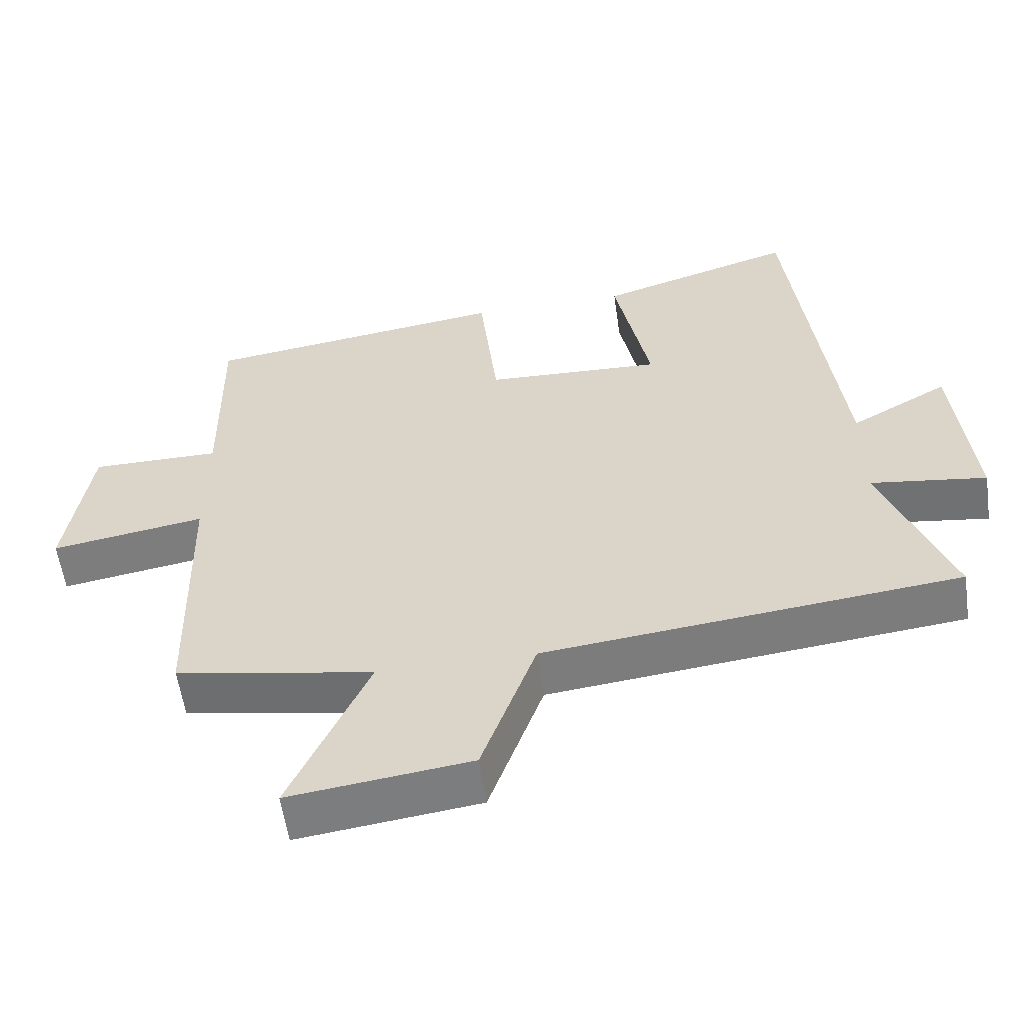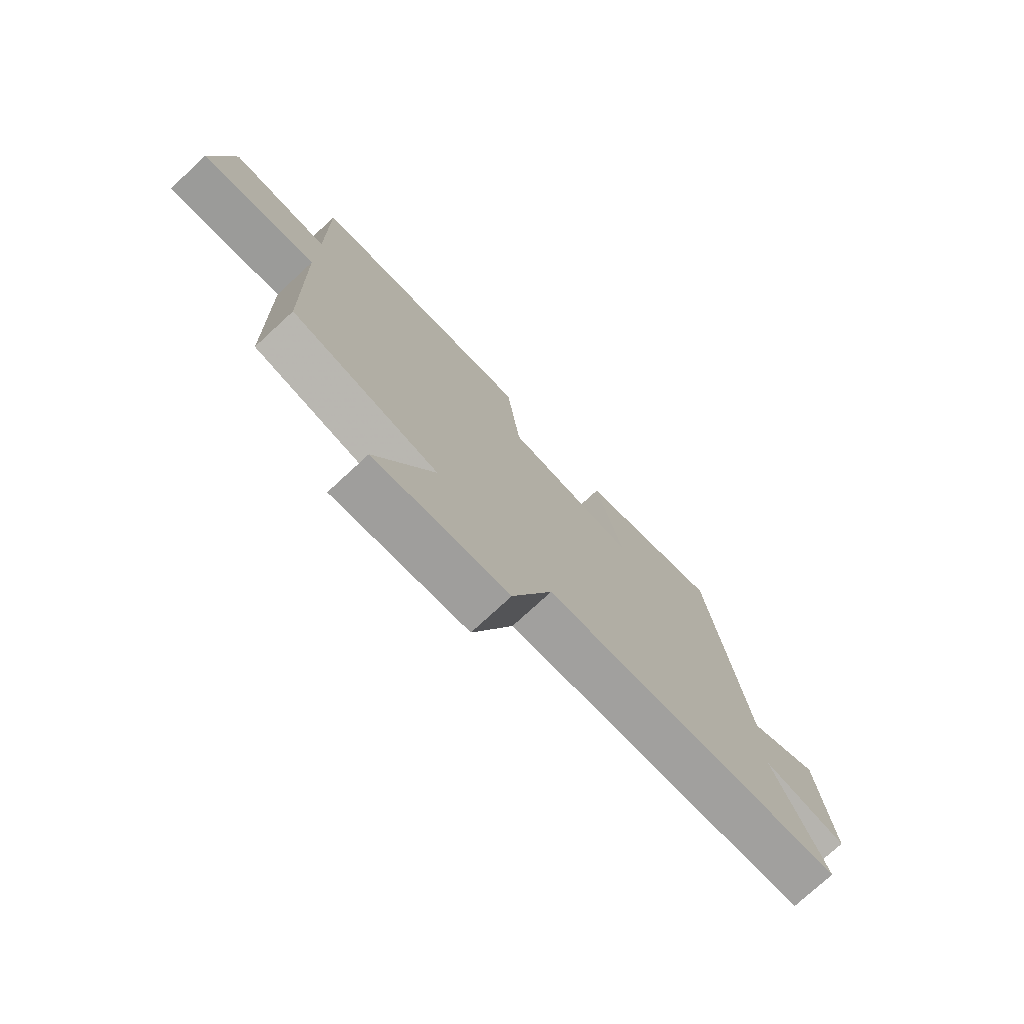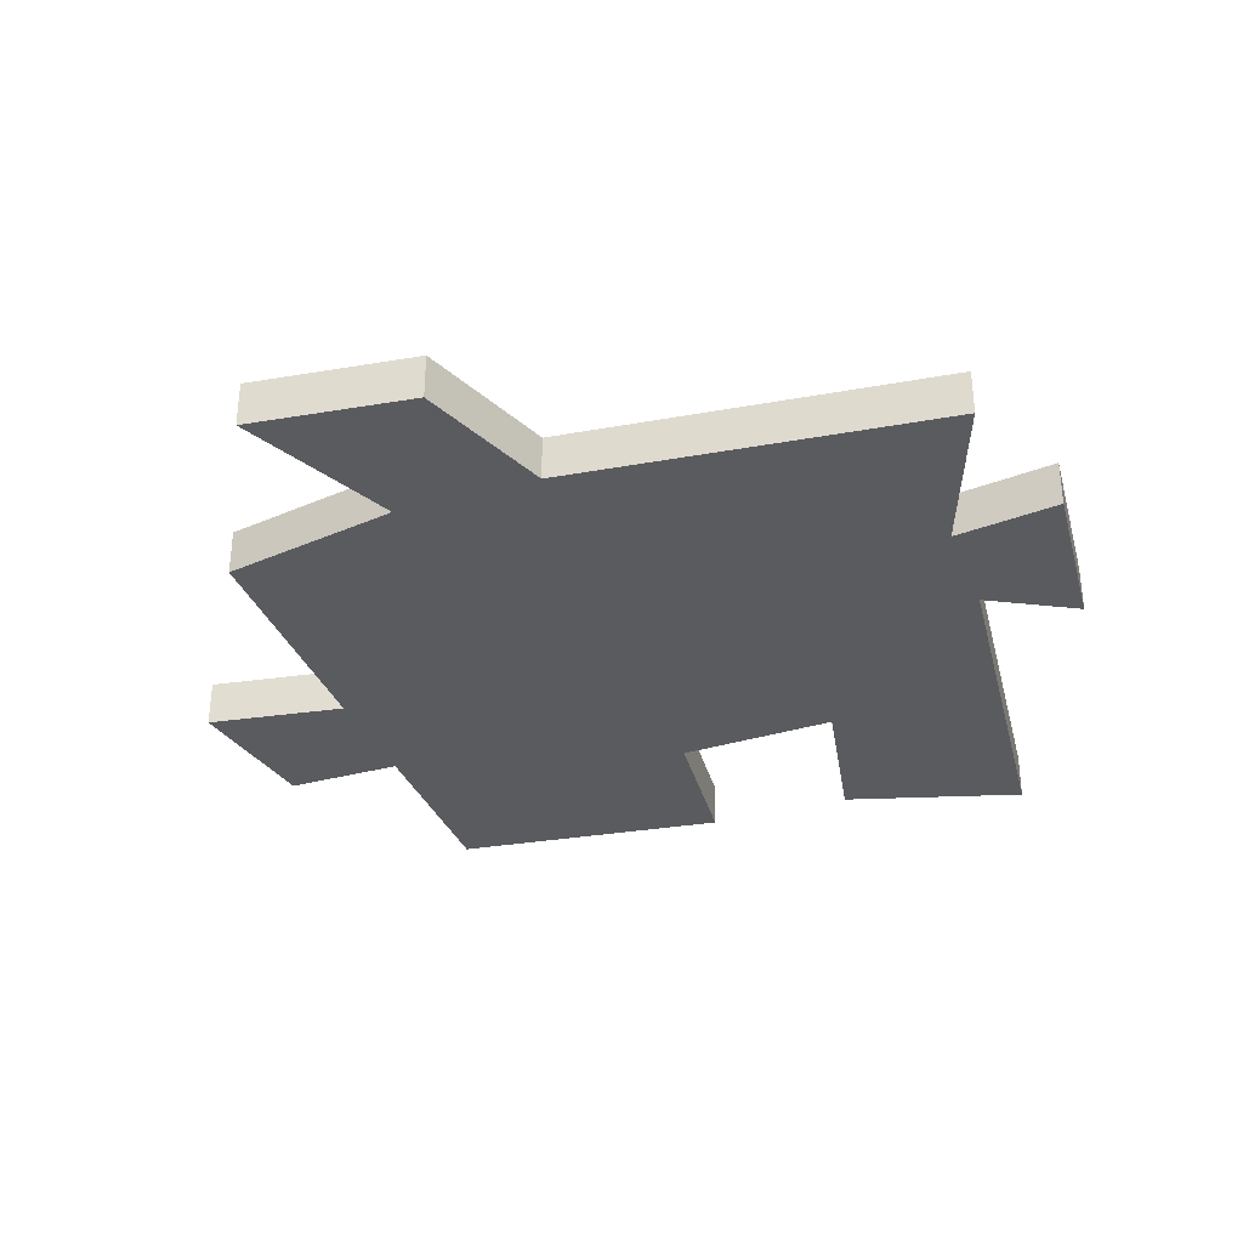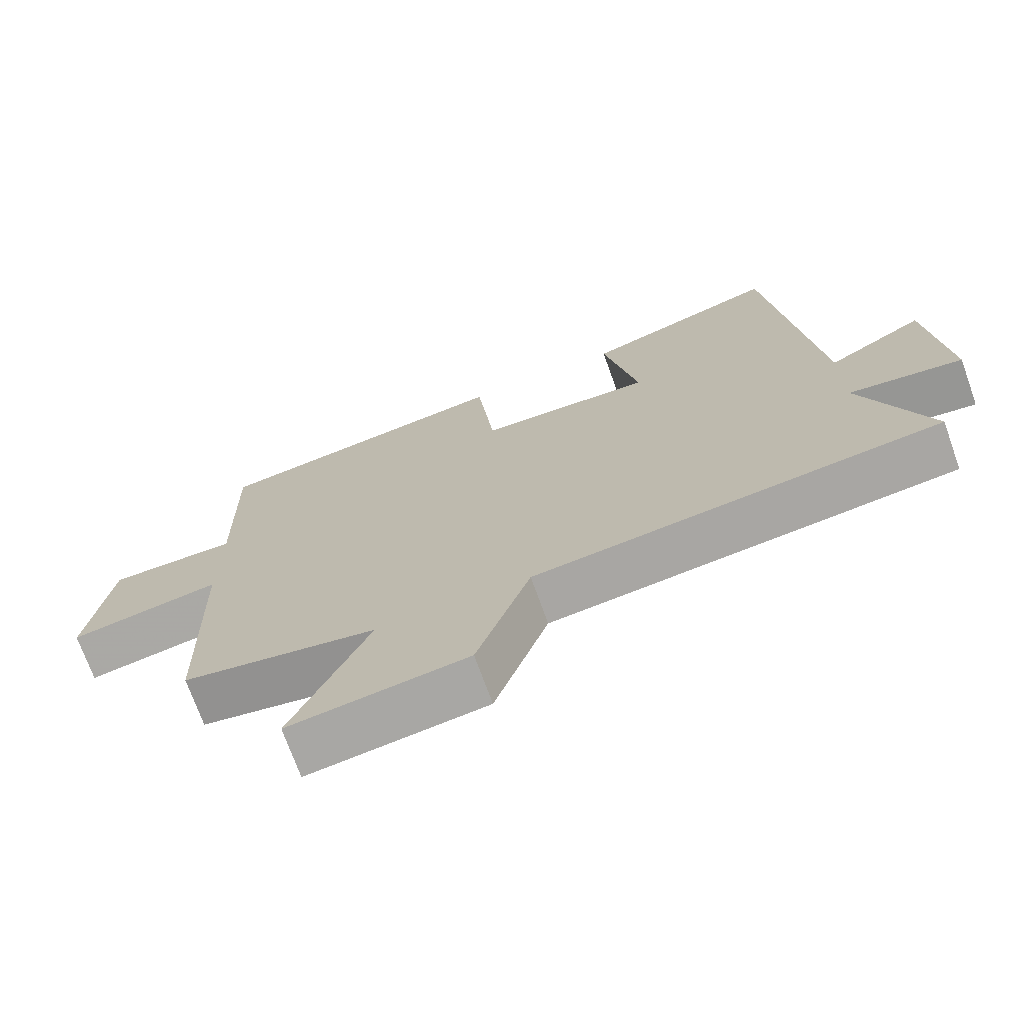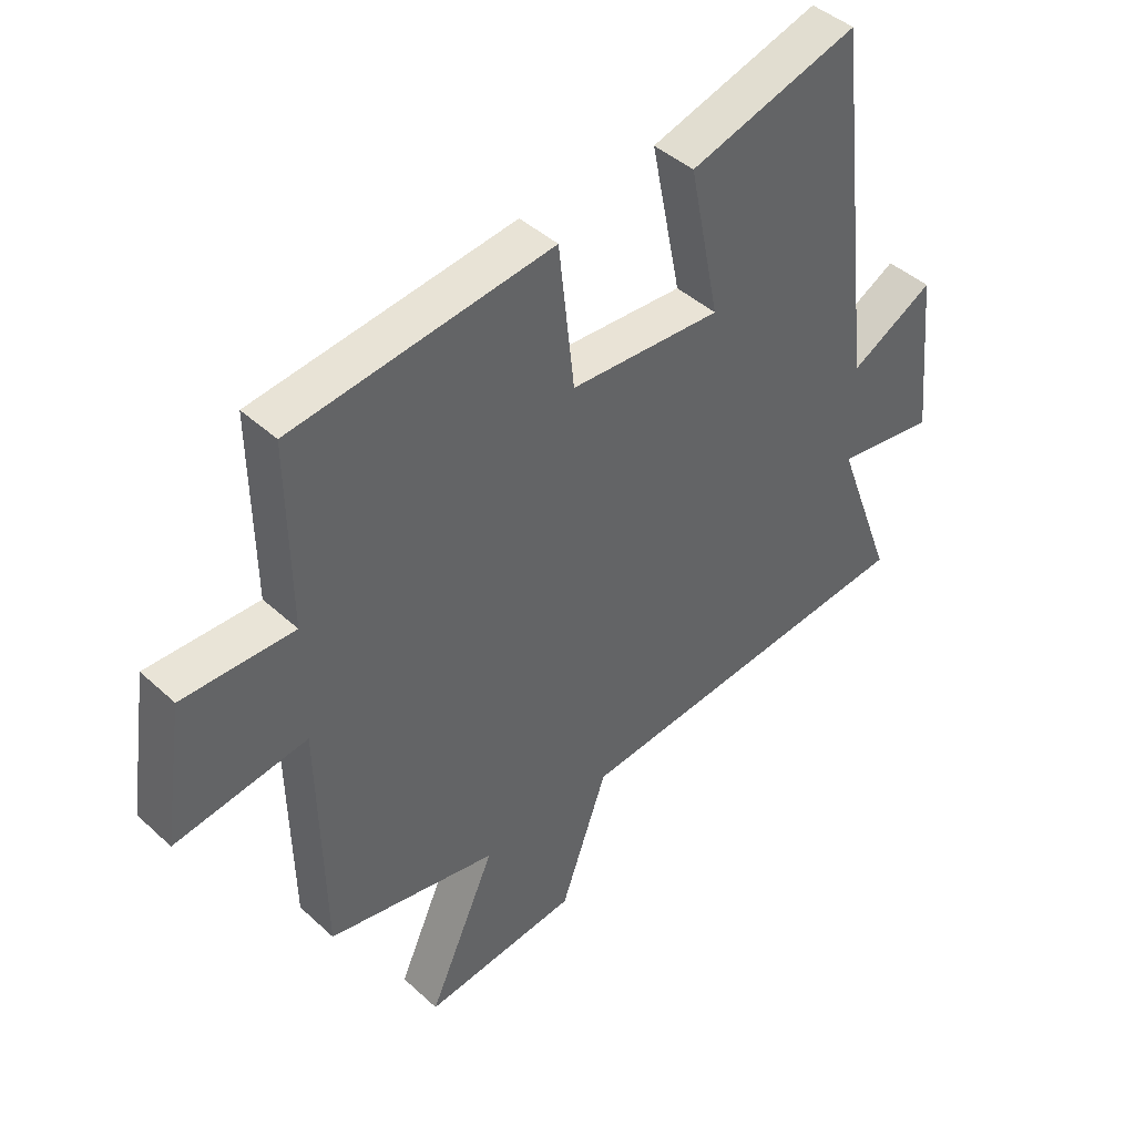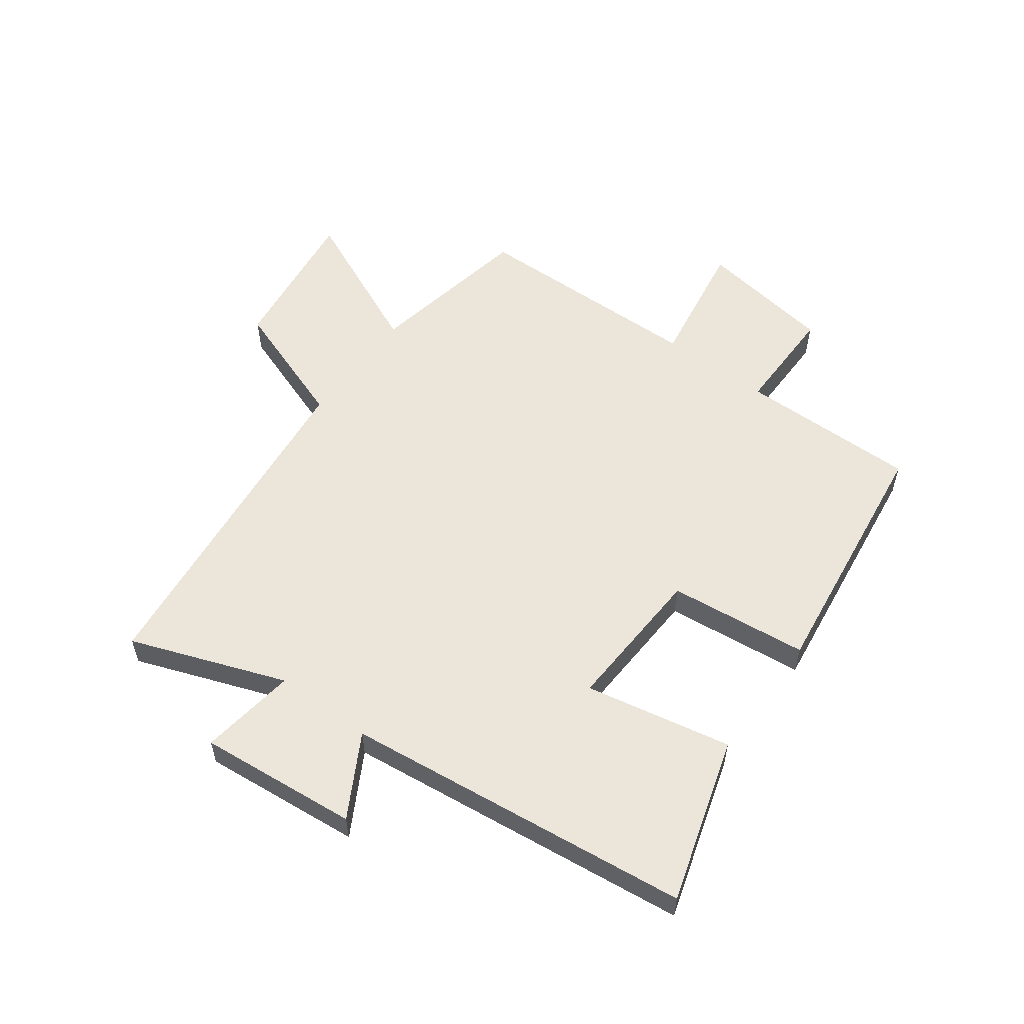
<metadata>
{"format":"obj","ext":"obj","renderer":"f3d","projection":"perspective","resolution":1024,"background":"white","views":[{"elev":-57.5,"azim":-171.9,"up":"+Z"},{"elev":-75.9,"azim":132.7,"up":"+Z"},{"elev":-33.3,"azim":-159.7,"up":"+Y"},{"elev":-71.8,"azim":-160.3,"up":"+Z"},{"elev":43.1,"azim":137.3,"up":"+Z"},{"elev":56.5,"azim":-53.5,"up":"+Y"}]}
</metadata>
<code>
v 0.504 0.07 0.443
v 0.5 0.07 0.141
v 0.684 0.07 0.142
v 0.718 0.07 -0.086
v 0.5 0.07 -0.051
v 0.491 0.07 -0.447
v 0.21 0.07 -0.5
v 0.321 0.07 -0.749
v 0.065 0.07 -0.717
v -0.012 0.07 -0.5
v -0.597 0.07 -0.437
v -0.5 0.07 -0.175
v -0.664 0.07 -0.198
v -0.638 0.07 0.072
v -0.5 0.07 -0.005
v -0.431 0.07 0.585
v -0.152 0.07 0.5
v -0.202 0.07 0.252
v 0.048 0.07 0.264
v 0.074 0.07 0.5
v 0.504 0 0.443
v 0.5 0 0.141
v 0.684 0 0.142
v 0.718 0 -0.086
v 0.5 0 -0.051
v 0.491 0 -0.447
v 0.21 0 -0.5
v 0.321 0 -0.749
v 0.065 0 -0.717
v -0.012 0 -0.5
v -0.597 0 -0.437
v -0.5 0 -0.175
v -0.664 0 -0.198
v -0.638 0 0.072
v -0.5 0 -0.005
v -0.431 0 0.585
v -0.152 0 0.5
v -0.202 0 0.252
v 0.048 0 0.264
v 0.074 0 0.5
f 19 20 1 2
f 18 19 2
f 15 16 17 18
f 15 18 2
f 12 13 14 15
f 12 15 2 3
f 10 11 12 3
f 7 8 9 10
f 5 6 7 10
f 5 10 3
f 3 4 5
f 22 21 40 39
f 22 39 38
f 38 37 36 35
f 22 38 35
f 35 34 33 32
f 23 22 35 32
f 23 32 31 30
f 30 29 28 27
f 30 27 26 25
f 23 30 25
f 25 24 23
f 1 21 22 2
f 2 22 23 3
f 3 23 24 4
f 4 24 25 5
f 5 25 26 6
f 6 26 27 7
f 7 27 28 8
f 8 28 29 9
f 9 29 30 10
f 10 30 31 11
f 11 31 32 12
f 12 32 33 13
f 13 33 34 14
f 14 34 35 15
f 15 35 36 16
f 16 36 37 17
f 17 37 38 18
f 18 38 39 19
f 19 39 40 20
f 20 40 21 1

</code>
